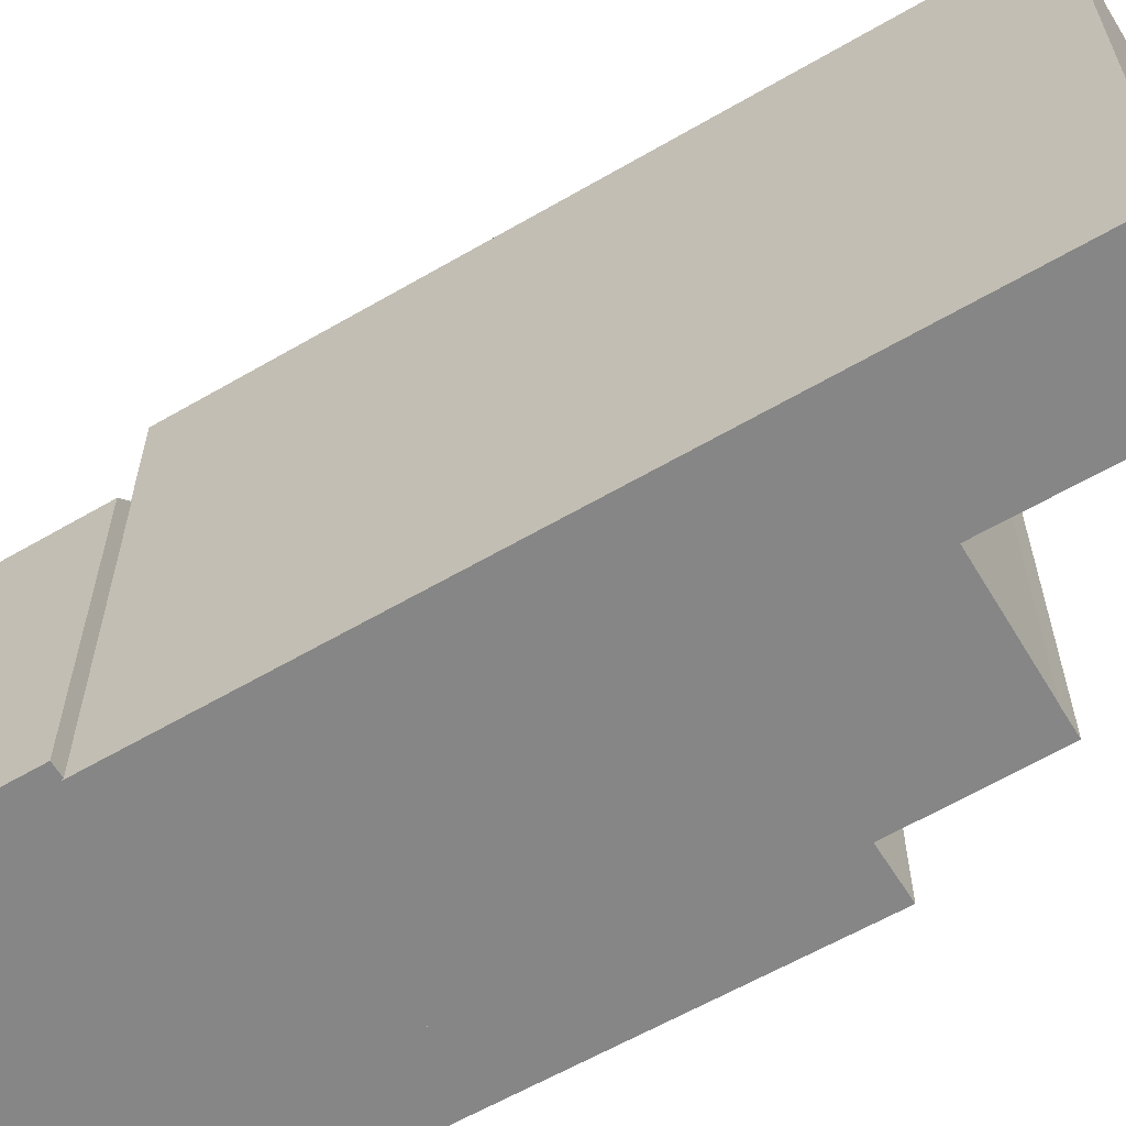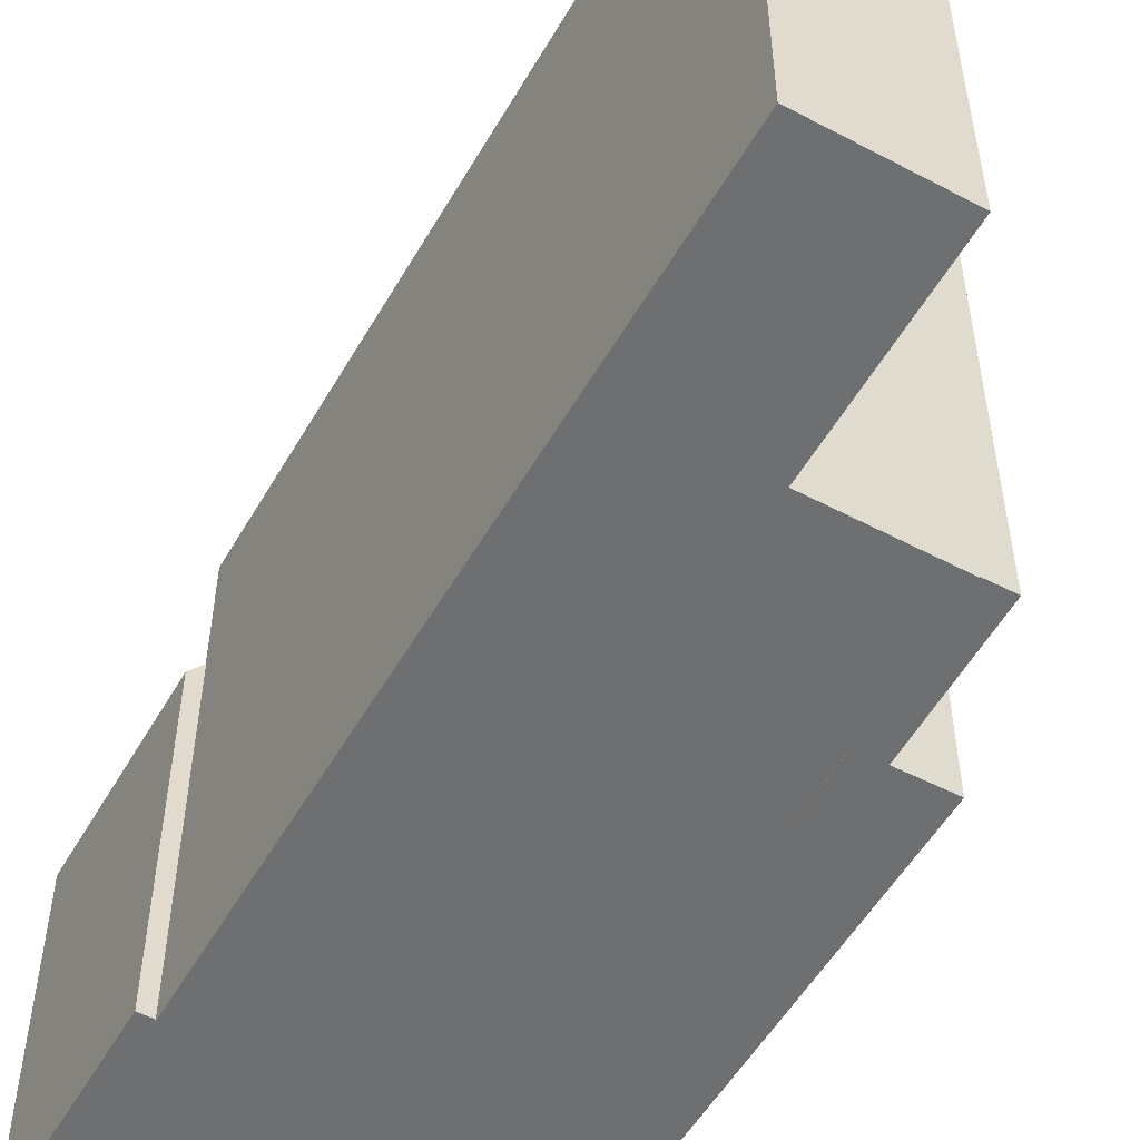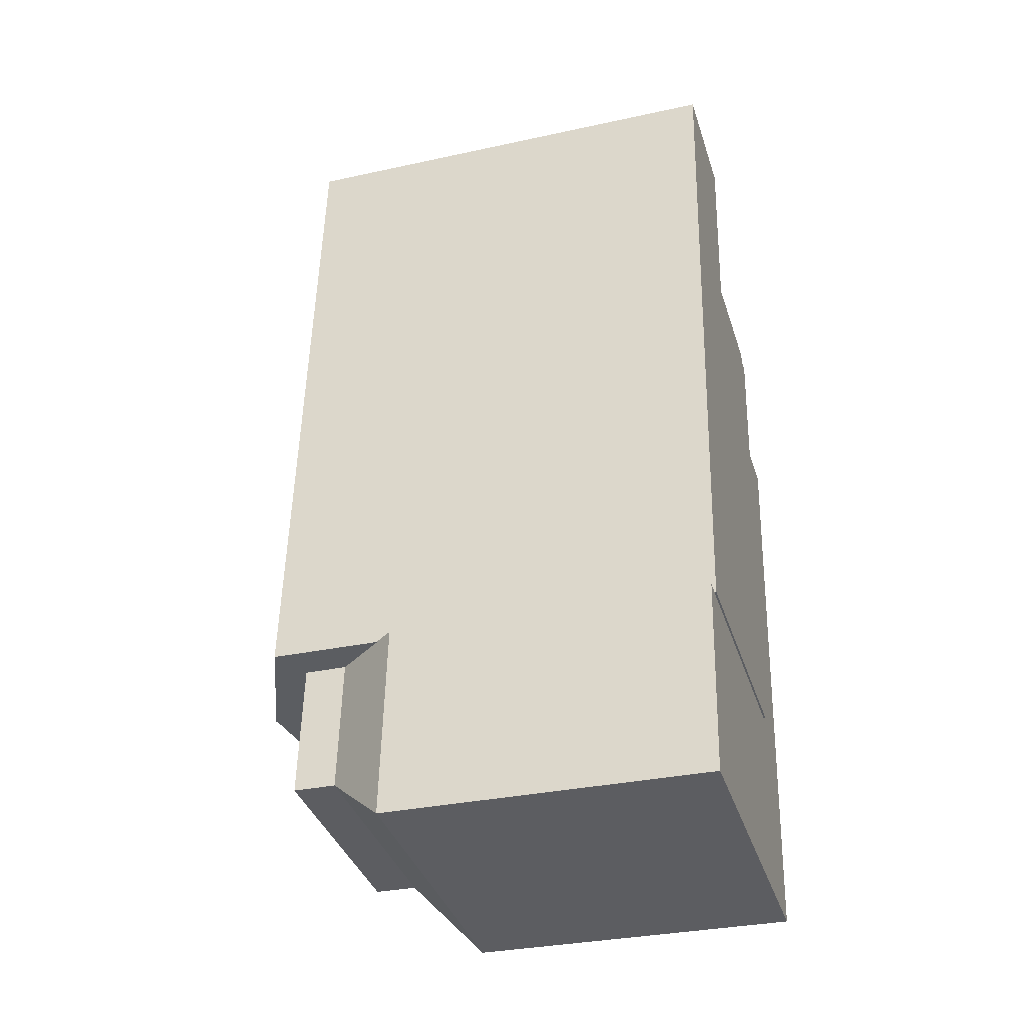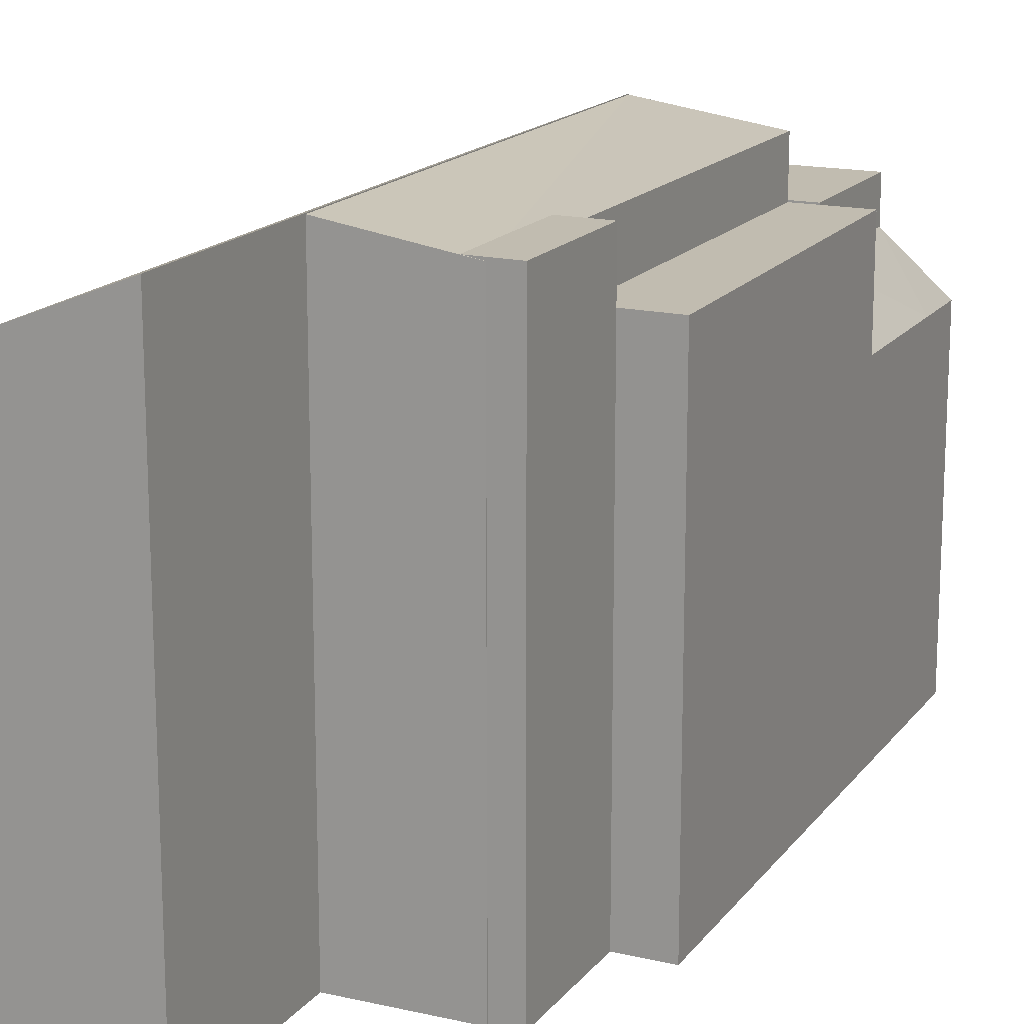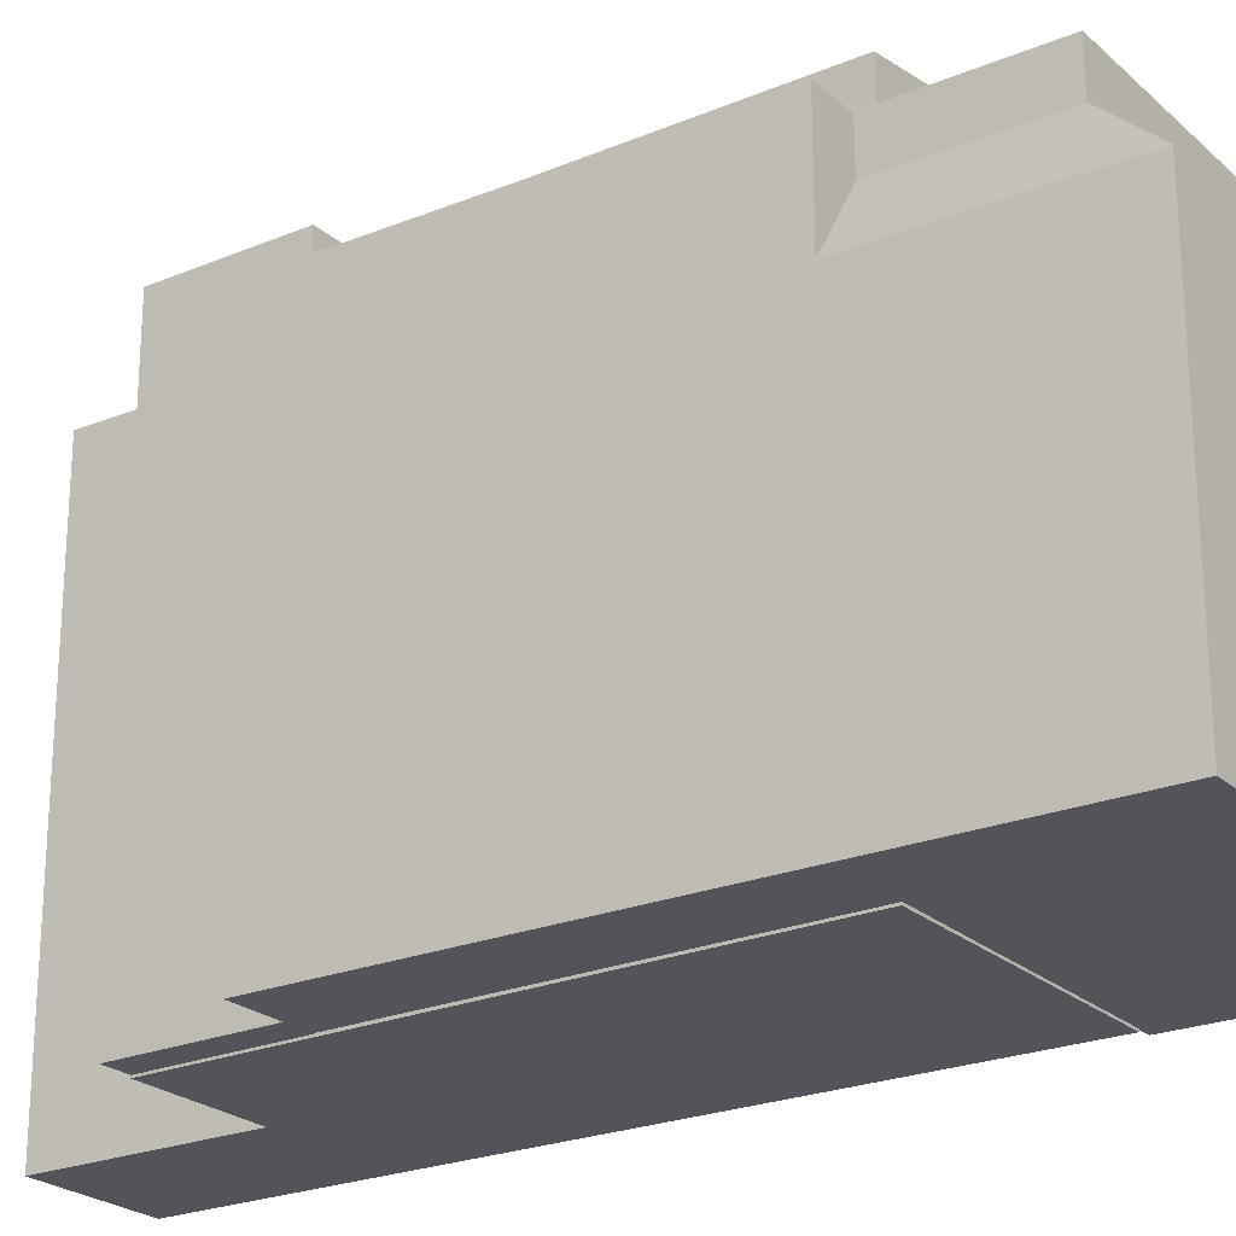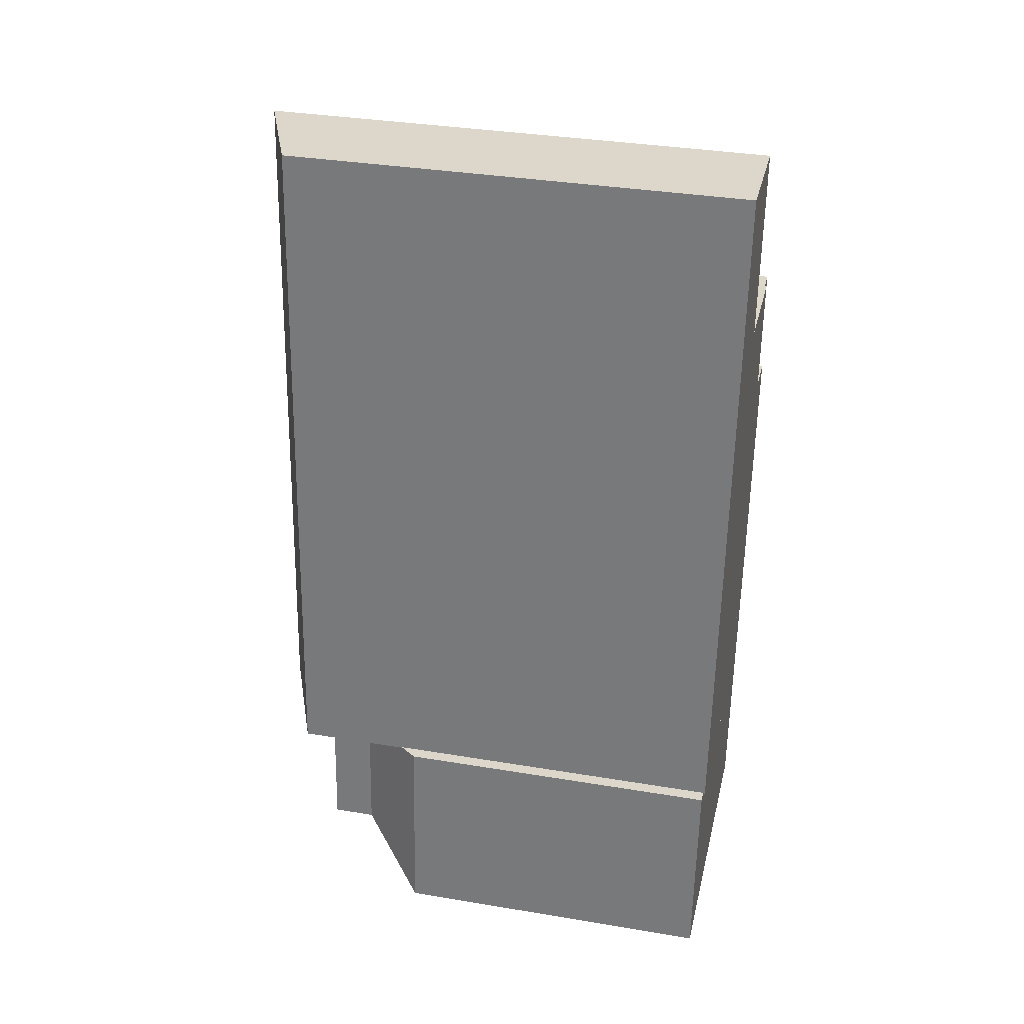
<metadata>
{"format":"obj","ext":"obj","renderer":"f3d","projection":"perspective","resolution":1024,"background":"white","views":[{"elev":-62.1,"azim":-54.8,"up":"+Y"},{"elev":-54.5,"azim":-25.0,"up":"+Y"},{"elev":-32.1,"azim":-73.0,"up":"+Z"},{"elev":16.5,"azim":29.2,"up":"+Y"},{"elev":-23.8,"azim":129.0,"up":"+Y"},{"elev":34.8,"azim":-77.4,"up":"+Z"}]}
</metadata>
<code>
v  2.214 23.62 -0.1249
v  1.551 23.62 -8.337
v  2.214 26.17 -0.1249
v  1.551 26.17 -8.337
v  1.55 5.104e-16 -8.336
v  15.79 5.791e-16 -9.457
v  15.79 26.17 -9.458
v  16.37 23.62 -1.239
v  16.37 26.17 -1.239
v  15.79 23.62 -9.458
v  2.214 7.599e-18 -0.1241
v  16.37 7.58e-17 -1.238
v  16.45 -1.291e-15 21.08
v  16.45 26.08 21.08
v  20.84 -1.274e-15 20.81
v  20.85 26.08 20.81
v  14.89 6.868e-17 -1.122
v  14.89 26.08 -1.122
v  18.93 8.813e-17 -1.439
v  18.93 26.08 -1.44
v  14.52 -1.784e-15 29.14
v  14.53 29.36 29.14
v  18.48 -1.769e-15 28.9
v  18.48 29.36 28.9
v  13.89 -1.3e-15 21.24
v  13.89 29.36 21.24
v  17.93 -1.285e-15 20.99
v  17.93 29.36 20.99
v  11.43 5.581e-16 -9.114
v  11.44 23.62 -9.115
v  14.31 5.719e-16 -9.341
v  14.32 23.62 -9.341
v  11.12 7.947e-16 -12.98
v  14.04 8.088e-16 -13.21
v  11.12 19.62 -12.98
v  14.04 19.62 -13.21
v  1.238 7.471e-16 -12.2
v  1.238 19.62 -12.2
v  -1.456 4.96e-16 -8.1
v  -1.769 7.326e-16 -11.96
v  -1.456 19.62 -8.1
v  -1.768 19.62 -11.96
v  -0.7931 -6.887e-18 0.1125
v  -0.7927 19.62 0.1119
v  15.52 8.159e-16 -13.32
v  15.52 19.62 -13.33
v  17.89 8.273e-16 -13.51
v  17.89 19.62 -13.51
v  18.22 5.908e-16 -9.648
v  18.22 19.62 -9.649
v  18.93 19.62 -1.44
v  7.349 -0.11 -0.5412
v  14.9 -0.11 -1.097
v  7.35 30.28 -0.5421
v  14.9 29.2 -1.098
v  16.91 -0.11 29.02
v  16.91 29.2 29.02
v  9.803 -0.11 29.54
v  9.804 30.28 29.54
v  9.804 30.33 29.54
v  7.35 30.33 -0.5421
v  2.454 -0.11 30.09
v  0 -0.11 -6.736e-18
v  2.454 27.38 30.08
v  0.000587 27.38 -0.000869
v  10.72 -0.11 40.84
v  10.73 30.33 40.84
v  3.377 -0.11 41.4
v  3.377 27.38 41.4
g defaultobject
f 1 2 3
f 4 3 2
f 5 6 4
f 7 4 6
f 8 9 10
f 7 10 9
f 11 3 12
f 9 12 3
f 13 14 15
f 16 15 14
f 13 17 14
f 18 14 17
f 17 19 18
f 20 18 19
f 15 16 19
f 20 19 16
f 21 22 23
f 24 23 22
f 21 25 22
f 26 22 25
f 25 27 26
f 28 26 27
f 23 24 27
f 28 27 24
f 29 30 31
f 32 31 30
f 33 34 35
f 36 35 34
f 5 2 29
f 30 29 2
f 37 33 38
f 35 38 33
f 39 40 41
f 42 41 40
f 40 37 42
f 38 42 37
f 43 44 11
f 1 11 44
f 43 39 44
f 41 44 39
f 31 32 6
f 10 6 32
f 34 45 36
f 46 36 45
f 45 47 46
f 48 46 47
f 49 50 47
f 48 47 50
f 19 51 49
f 50 49 51
f 12 8 19
f 51 19 8
f 52 53 54
f 55 54 53
f 56 57 53
f 55 53 57
f 58 59 56
f 57 56 59
f 59 60 54
f 61 54 60
f 62 63 64
f 65 64 63
f 63 52 65
f 61 65 52
f 66 67 58
f 60 58 67
f 68 69 66
f 67 66 69
f 68 62 69
f 64 69 62
f 4 7 3
f 9 3 7
f 16 14 20
f 18 20 14
f 24 22 28
f 26 28 22
f 36 32 35
f 30 35 32
f 30 2 35
f 38 35 2
f 41 42 2
f 38 2 42
f 41 2 44
f 1 44 2
f 46 10 36
f 32 36 10
f 46 48 10
f 50 10 48
f 51 8 50
f 10 50 8
f 59 54 57
f 55 57 54
f 65 61 64
f 60 64 61
f 64 60 69
f 67 69 60
f 5 11 6
f 12 6 11
f 15 19 13
f 17 13 19
f 23 27 21
f 25 21 27
f 31 34 29
f 33 29 34
f 29 33 5
f 37 5 33
f 5 37 39
f 40 39 37
f 11 5 43
f 39 43 5
f 31 6 34
f 45 34 6
f 6 49 45
f 47 45 49
f 12 19 6
f 49 6 19
f 52 58 53
f 56 53 58
f 58 52 62
f 63 62 52
f 66 58 68
f 62 68 58

</code>
